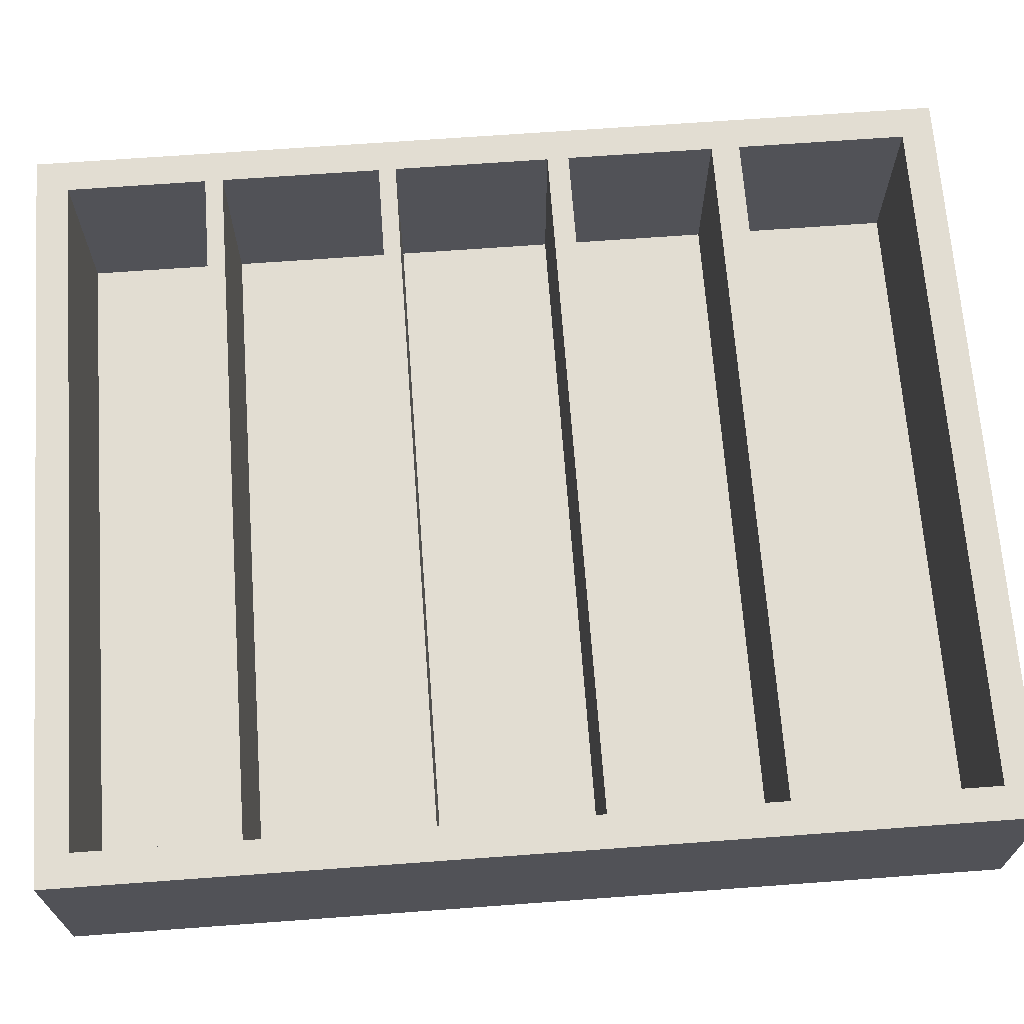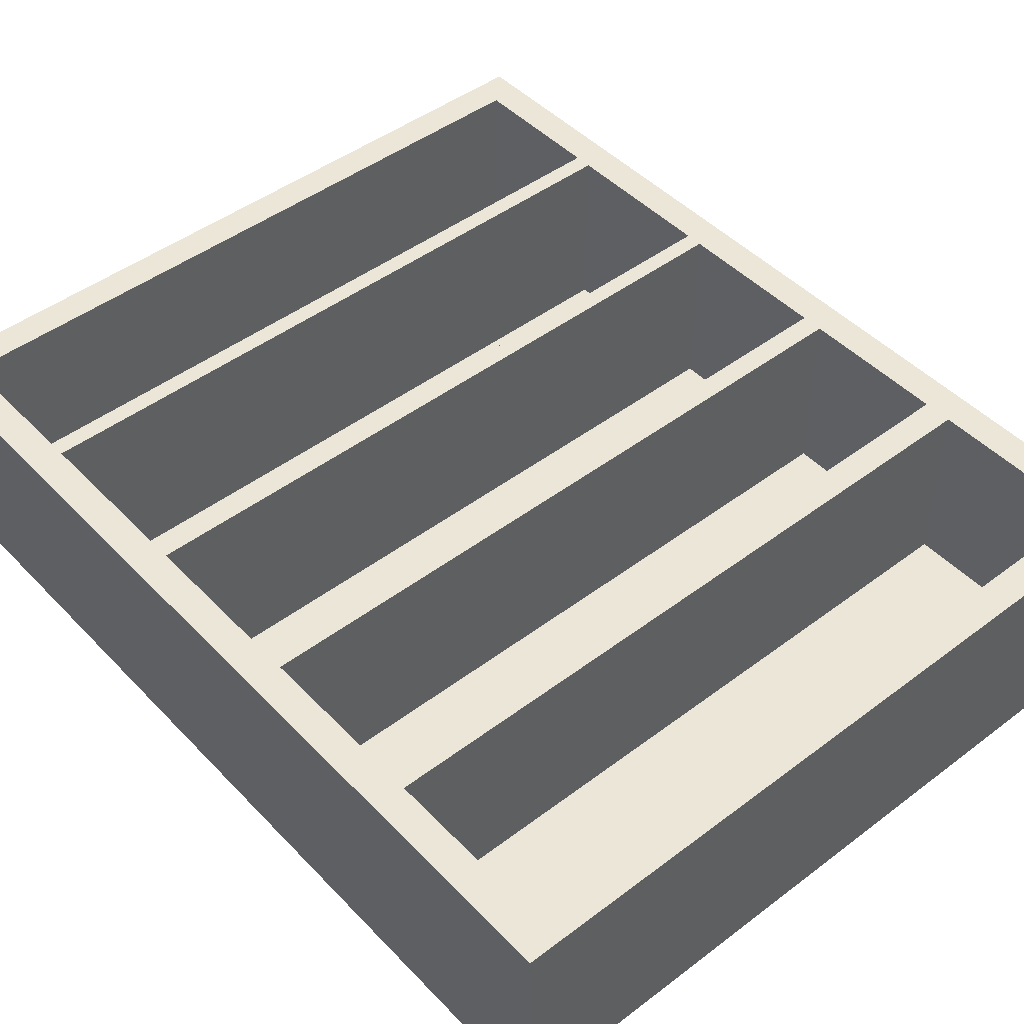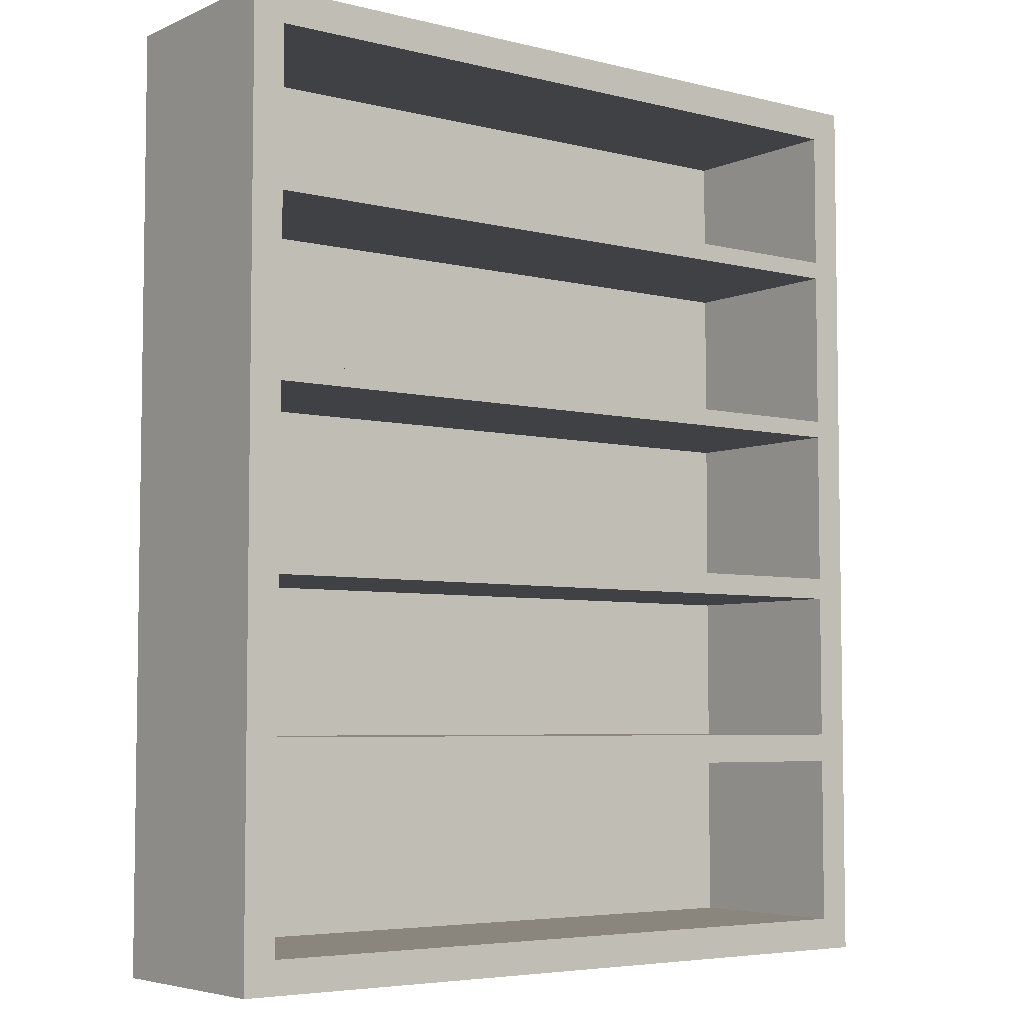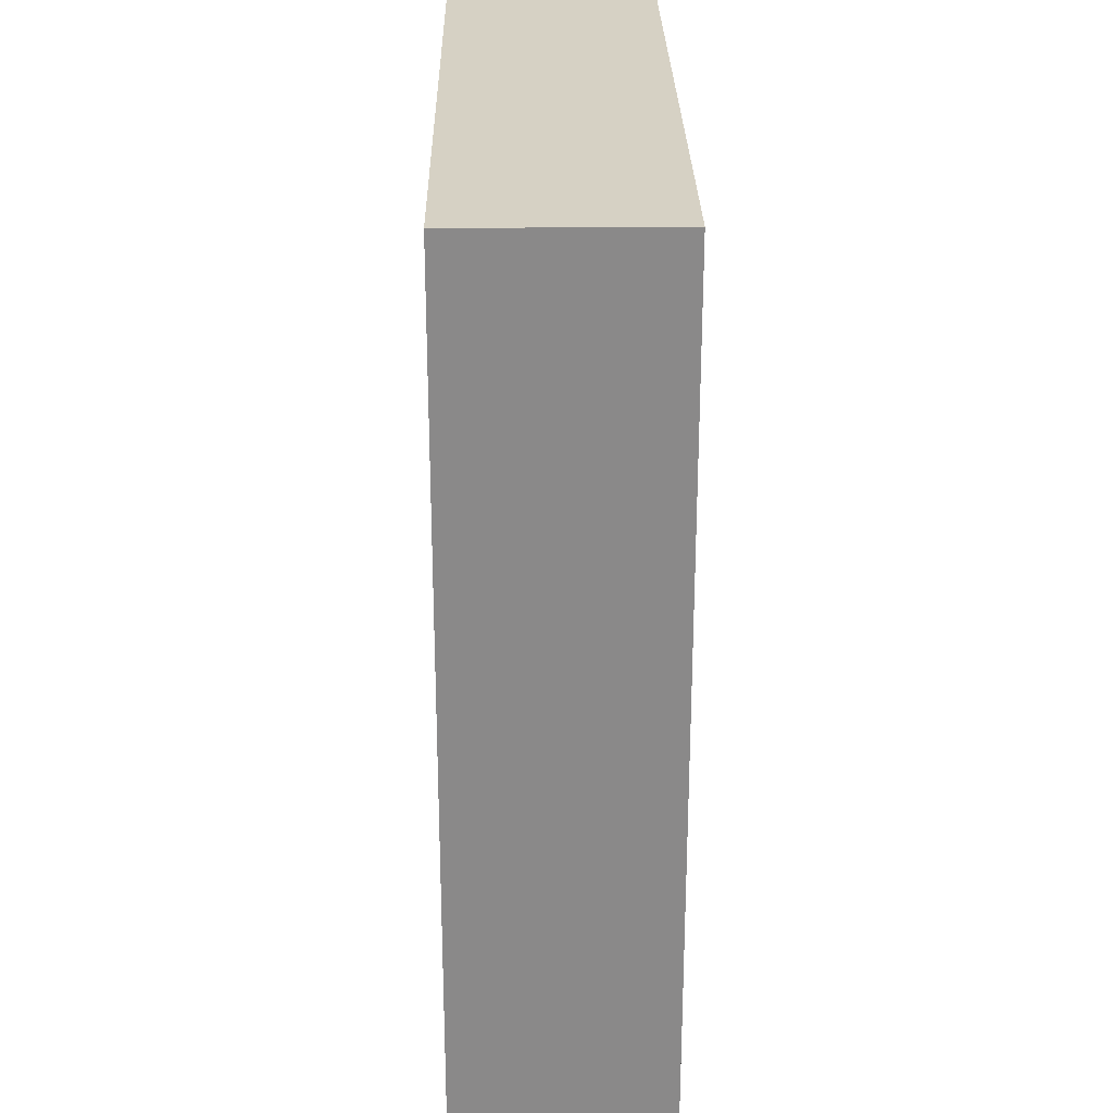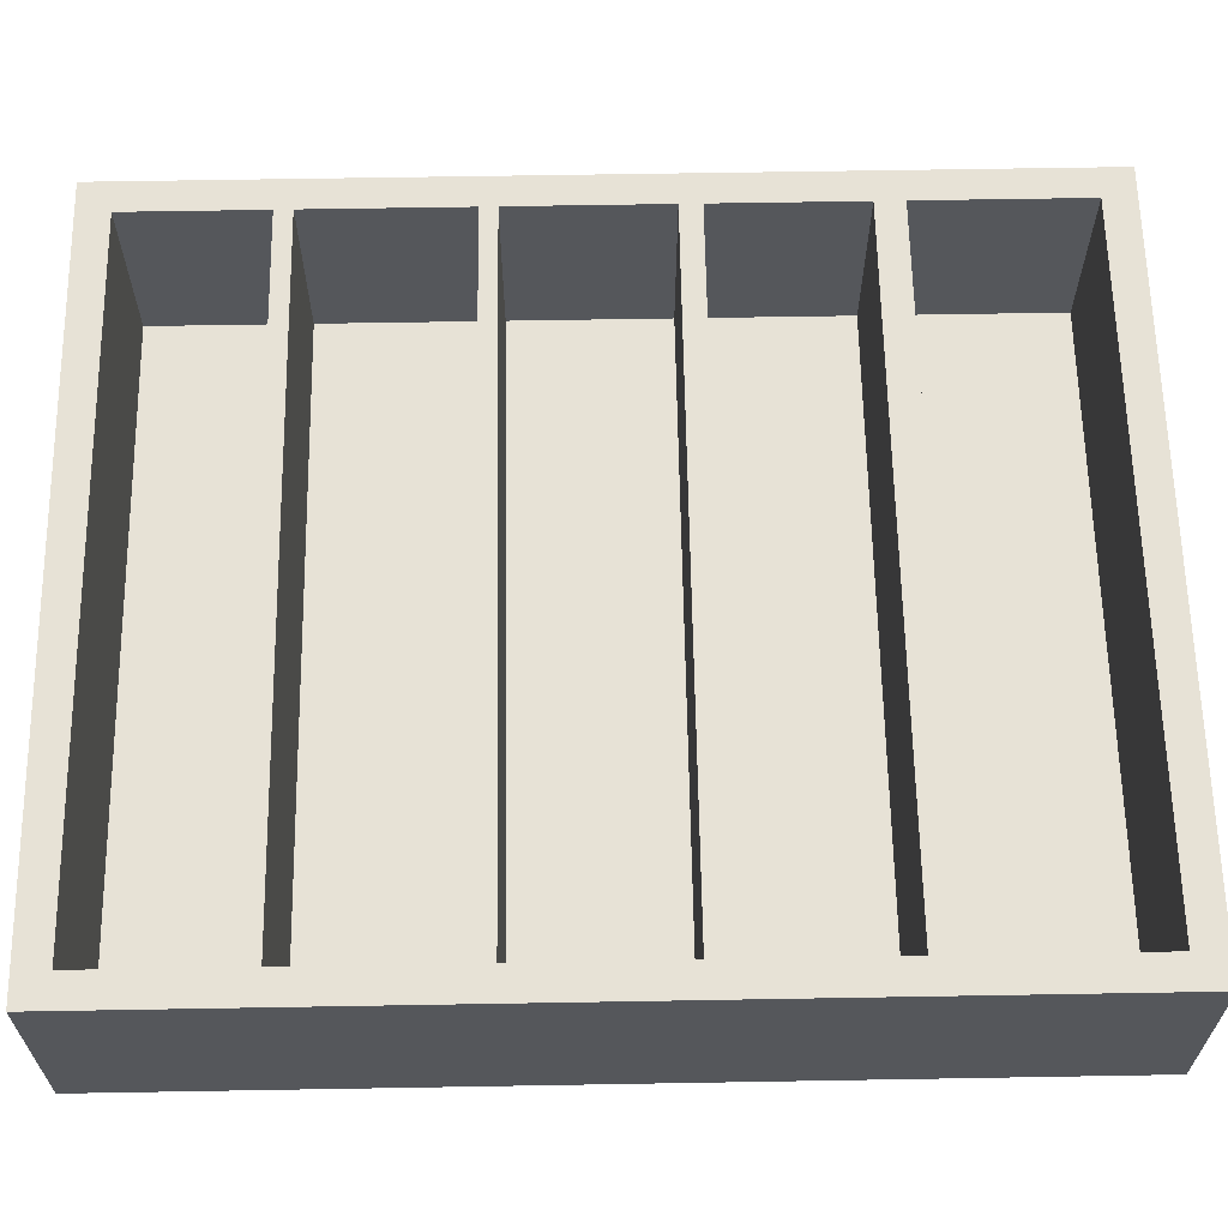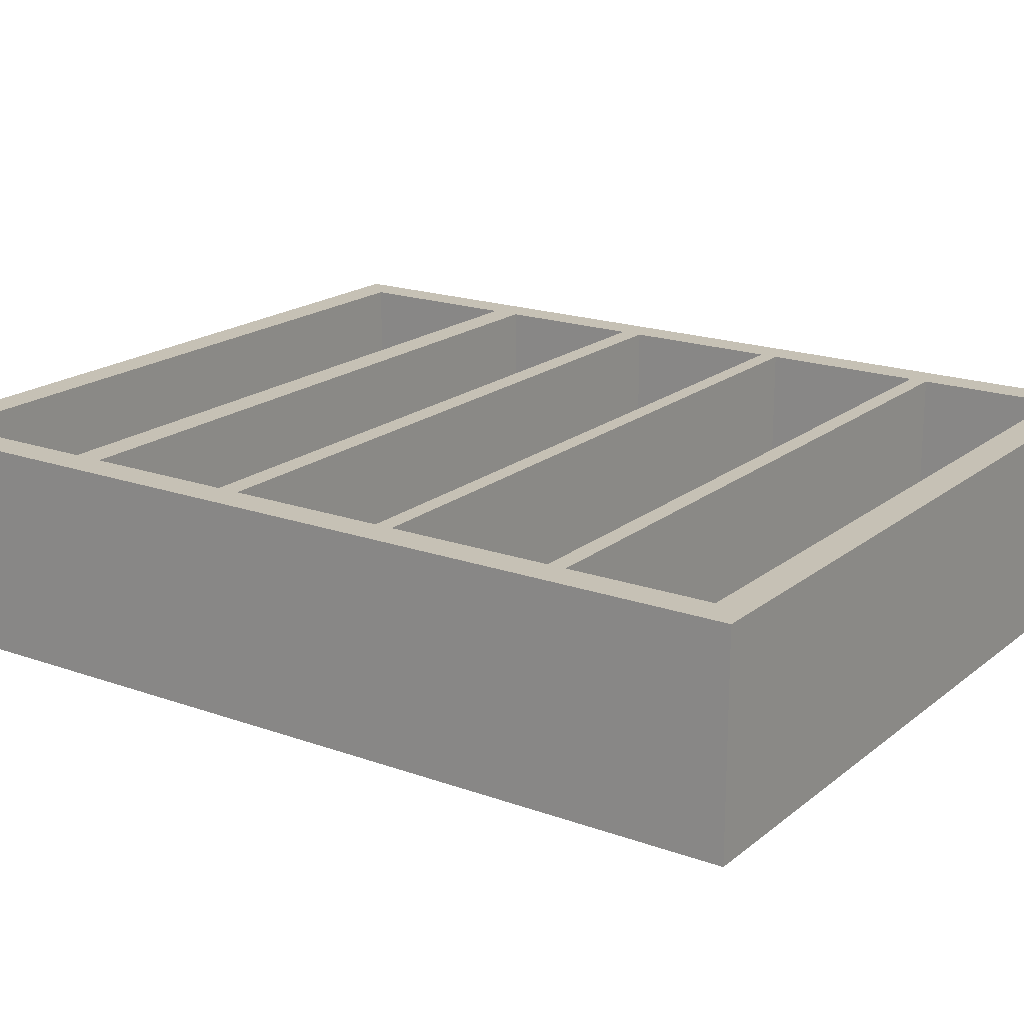
<metadata>
{"format":"obj","ext":"obj","renderer":"f3d","projection":"perspective","resolution":1024,"background":"white","views":[{"elev":68.1,"azim":-94.2,"up":"+Z"},{"elev":46.6,"azim":-40.7,"up":"+Z"},{"elev":-5.3,"azim":-37.4,"up":"+Y"},{"elev":26.8,"azim":-90.9,"up":"+Y"},{"elev":63.2,"azim":-91.0,"up":"+Z"},{"elev":18.7,"azim":124.4,"up":"+Z"}]}
</metadata>
<code>
v -13.91 0 3.804
v 13.91 0 3.804
v -13.91 34 3.804
v 13.91 34 3.804
v -13.91 34 -3.804
v 13.91 34 -3.804
v -13.91 0 -3.804
v 13.91 0 -3.804
v 12.72 34 3.804
v 12.72 34 -3.804
v 12.72 0 -3.804
v 12.72 0 3.804
v -12.72 34 3.804
v -12.72 34 -3.804
v -12.72 0 -3.804
v -12.72 0 3.804
v -13.91 32.81 3.804
v -13.91 32.81 -3.804
v -12.72 32.81 -3.804
v 12.72 32.81 -3.804
v 13.91 32.81 -3.804
v 13.91 32.81 3.804
v 12.72 32.81 3.804
v -12.72 32.81 3.804
v -13.91 1.185 3.804
v -13.91 1.185 -3.804
v -12.72 1.185 -3.804
v 12.72 1.185 -3.804
v 13.91 1.185 -3.804
v 13.91 1.185 3.804
v 12.72 1.185 3.804
v -12.72 1.185 3.804
v -12.72 1.185 -2.895
v -12.72 32.81 -2.895
v 12.72 1.185 -2.895
v 12.72 32.81 -2.895
v -12.72 27.66 3.804
v -13.91 27.66 3.804
v -13.91 27.66 -3.804
v -12.72 27.66 -3.804
v 12.72 27.66 -3.804
v 13.91 27.66 -3.804
v 13.91 27.66 3.804
v 12.72 27.66 3.804
v 12.72 27.66 -2.895
v -12.72 27.66 -2.895
v -12.72 27 3.804
v -13.91 27 3.804
v -13.91 27 -3.804
v -12.72 27 -3.804
v 12.72 27 -3.804
v 13.91 27 -3.804
v 13.91 27 3.804
v 12.72 27 3.804
v 12.72 27 -2.895
v -12.72 27 -2.895
v -12.72 21.11 3.804
v -13.91 21.11 3.804
v -13.91 21.11 -3.804
v -12.72 21.11 -3.804
v 12.72 21.11 -3.804
v 13.91 21.11 -3.804
v 13.91 21.11 3.804
v 12.72 21.11 3.804
v 12.72 21.11 -2.895
v -12.72 21.11 -2.895
v -12.72 20.47 3.804
v -13.91 20.47 3.804
v -13.91 20.47 -3.804
v -12.72 20.47 -3.804
v 12.72 20.47 -3.804
v 13.91 20.47 -3.804
v 13.91 20.47 3.804
v 12.72 20.47 3.804
v 12.72 20.47 -2.895
v -12.72 20.47 -2.895
v -12.72 14.72 3.804
v -13.91 14.72 3.804
v -13.91 14.72 -3.804
v -12.72 14.72 -3.804
v 12.72 14.72 -3.804
v 13.91 14.72 -3.804
v 13.91 14.72 3.804
v 12.72 14.72 3.804
v 12.72 14.72 -2.895
v -12.72 14.72 -2.895
v -12.72 13.92 3.804
v -13.91 13.92 3.804
v -13.91 13.92 -3.804
v -12.72 13.92 -3.804
v 12.72 13.92 -3.804
v 13.91 13.92 -3.804
v 13.91 13.92 3.804
v 12.72 13.92 3.804
v 12.72 13.92 -2.895
v -12.72 13.92 -2.895
v -12.72 8.478 3.804
v -13.91 8.478 3.804
v -13.91 8.478 -3.804
v -12.72 8.478 -3.804
v 12.72 8.478 -3.804
v 13.91 8.478 -3.804
v 13.91 8.478 3.804
v 12.72 8.478 3.804
v 12.72 8.478 -2.895
v -12.72 8.478 -2.895
v -12.72 7.425 3.804
v -13.91 7.425 3.804
v -13.91 7.425 -3.804
v -12.72 7.425 -3.804
v 12.72 7.425 -3.804
v 13.91 7.425 -3.804
v 13.91 7.425 3.804
v 12.72 7.425 3.804
v 12.72 7.425 -2.895
v -12.72 7.425 -2.895
f 1 16 32 25
f 3 13 14 5
f 26 27 15 7
f 7 15 16 1
f 2 8 29 30
f 7 1 25 26
f 9 4 6 10
f 11 28 29 8
f 12 11 8 2
f 31 12 2 30
f 13 9 10 14
f 15 27 28 11
f 16 15 11 12
f 32 16 12 31
f 18 17 3 5
f 5 14 19 18
f 20 19 14 10
f 21 20 10 6
f 22 21 6 4
f 9 23 22 4
f 13 24 23 9
f 17 24 13 3
f 26 25 108 109
f 109 110 27 26
f 28 27 110 111
f 29 28 111 112
f 30 29 112 113
f 114 31 30 113
f 116 33 35 115
f 25 32 107 108
f 116 107 32 33
f 32 31 35 33
f 31 114 115 35
f 23 24 34 36
f 38 37 24 17
f 39 38 17 18
f 18 19 40 39
f 41 40 19 20
f 42 41 20 21
f 43 42 21 22
f 23 44 43 22
f 45 44 23 36
f 34 46 45 36
f 24 37 46 34
f 48 47 37 38
f 49 48 38 39
f 39 40 50 49
f 51 50 40 41
f 52 51 41 42
f 53 52 42 43
f 44 54 53 43
f 58 57 47 48
f 59 58 48 49
f 49 50 60 59
f 61 60 50 51
f 62 61 51 52
f 63 62 52 53
f 54 64 63 53
f 65 64 54 55
f 56 66 65 55
f 56 47 57 66
f 68 67 57 58
f 69 68 58 59
f 59 60 70 69
f 71 70 60 61
f 72 71 61 62
f 73 72 62 63
f 64 74 73 63
f 78 77 67 68
f 79 78 68 69
f 69 70 80 79
f 81 80 70 71
f 82 81 71 72
f 83 82 72 73
f 74 84 83 73
f 85 84 74 75
f 76 86 85 75
f 76 67 77 86
f 88 87 77 78
f 89 88 78 79
f 79 80 90 89
f 91 90 80 81
f 92 91 81 82
f 93 92 82 83
f 84 94 93 83
f 98 97 87 88
f 99 98 88 89
f 89 90 100 99
f 101 100 90 91
f 102 101 91 92
f 103 102 92 93
f 94 104 103 93
f 105 104 94 95
f 96 106 105 95
f 96 87 97 106
f 108 107 97 98
f 109 108 98 99
f 99 100 110 109
f 111 110 100 101
f 112 111 101 102
f 113 112 102 103
f 104 114 113 103
f 44 45 46 37
f 55 54 47 56
f 44 37 47 54
f 64 65 66 57
f 75 74 67 76
f 64 57 67 74
f 84 85 86 77
f 95 94 87 96
f 84 77 87 94
f 104 105 106 97
f 115 114 107 116
f 104 97 107 114

</code>
